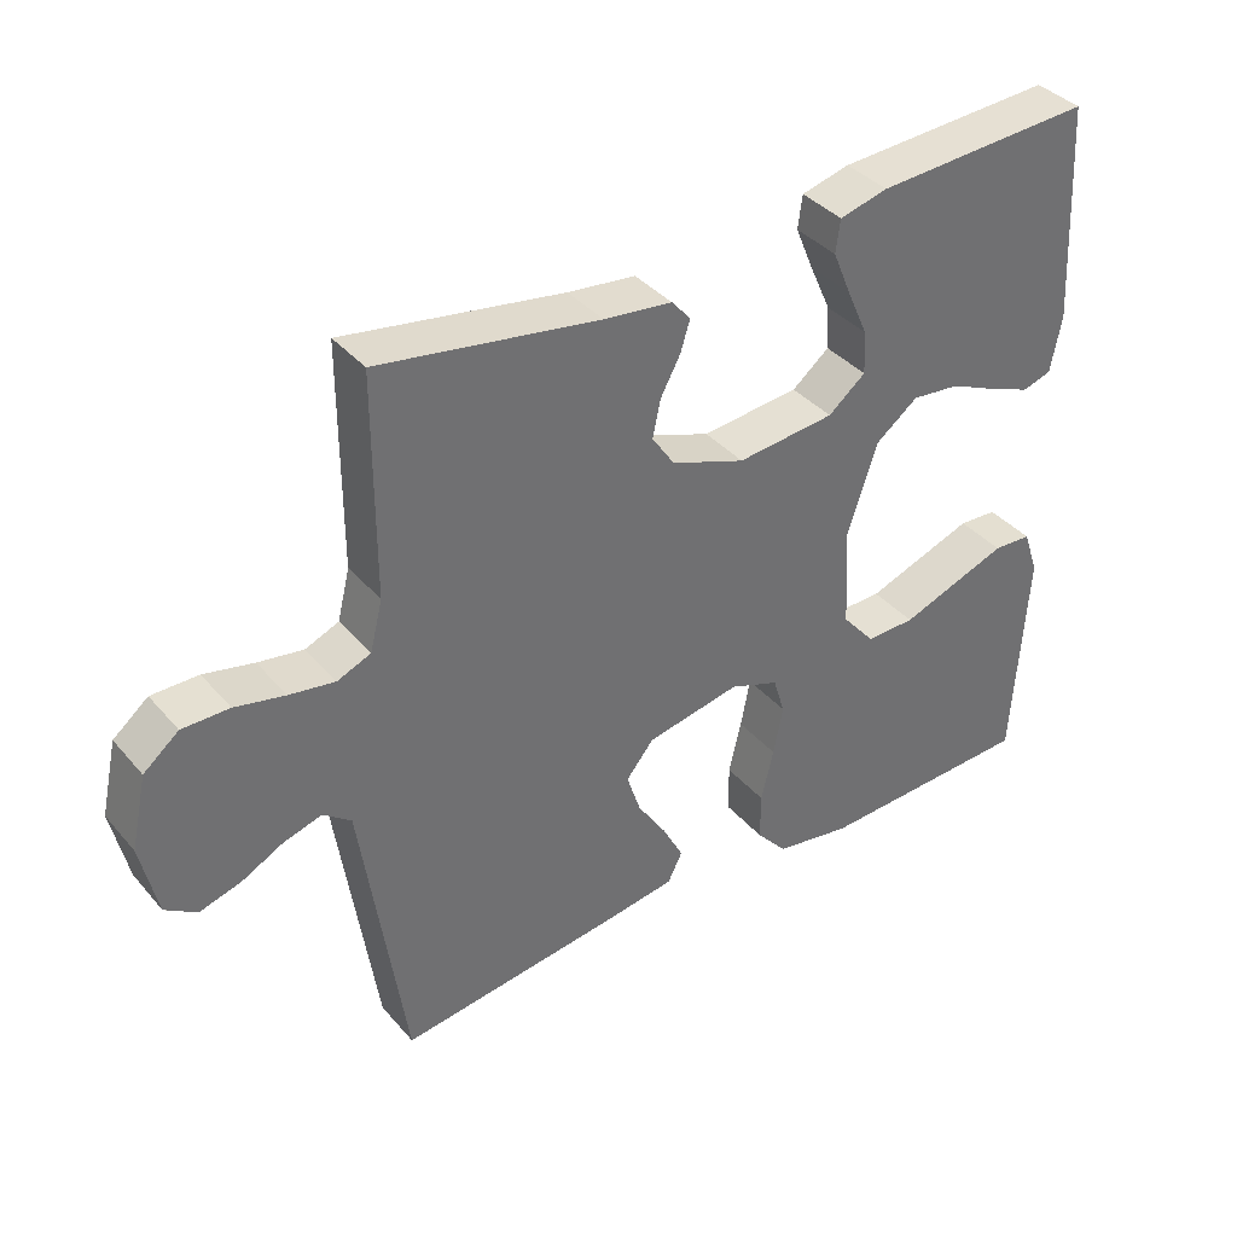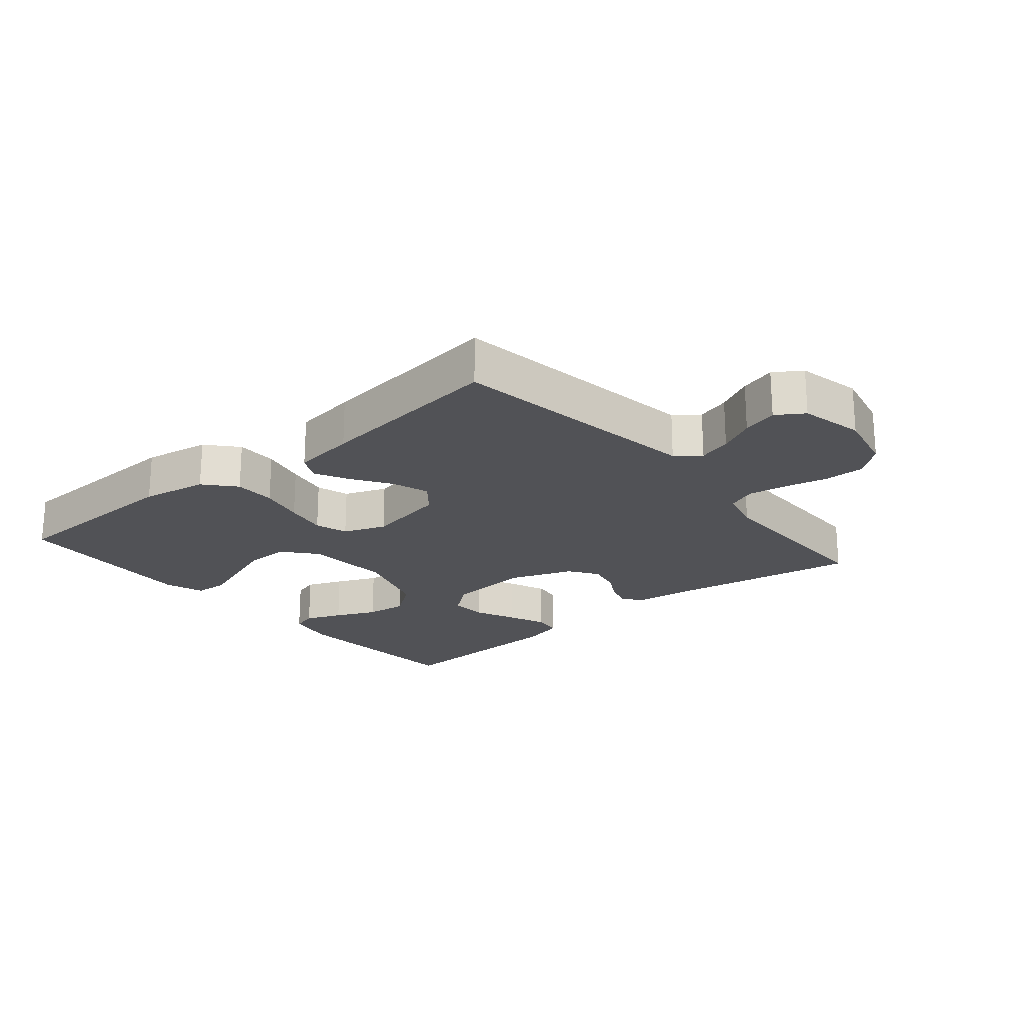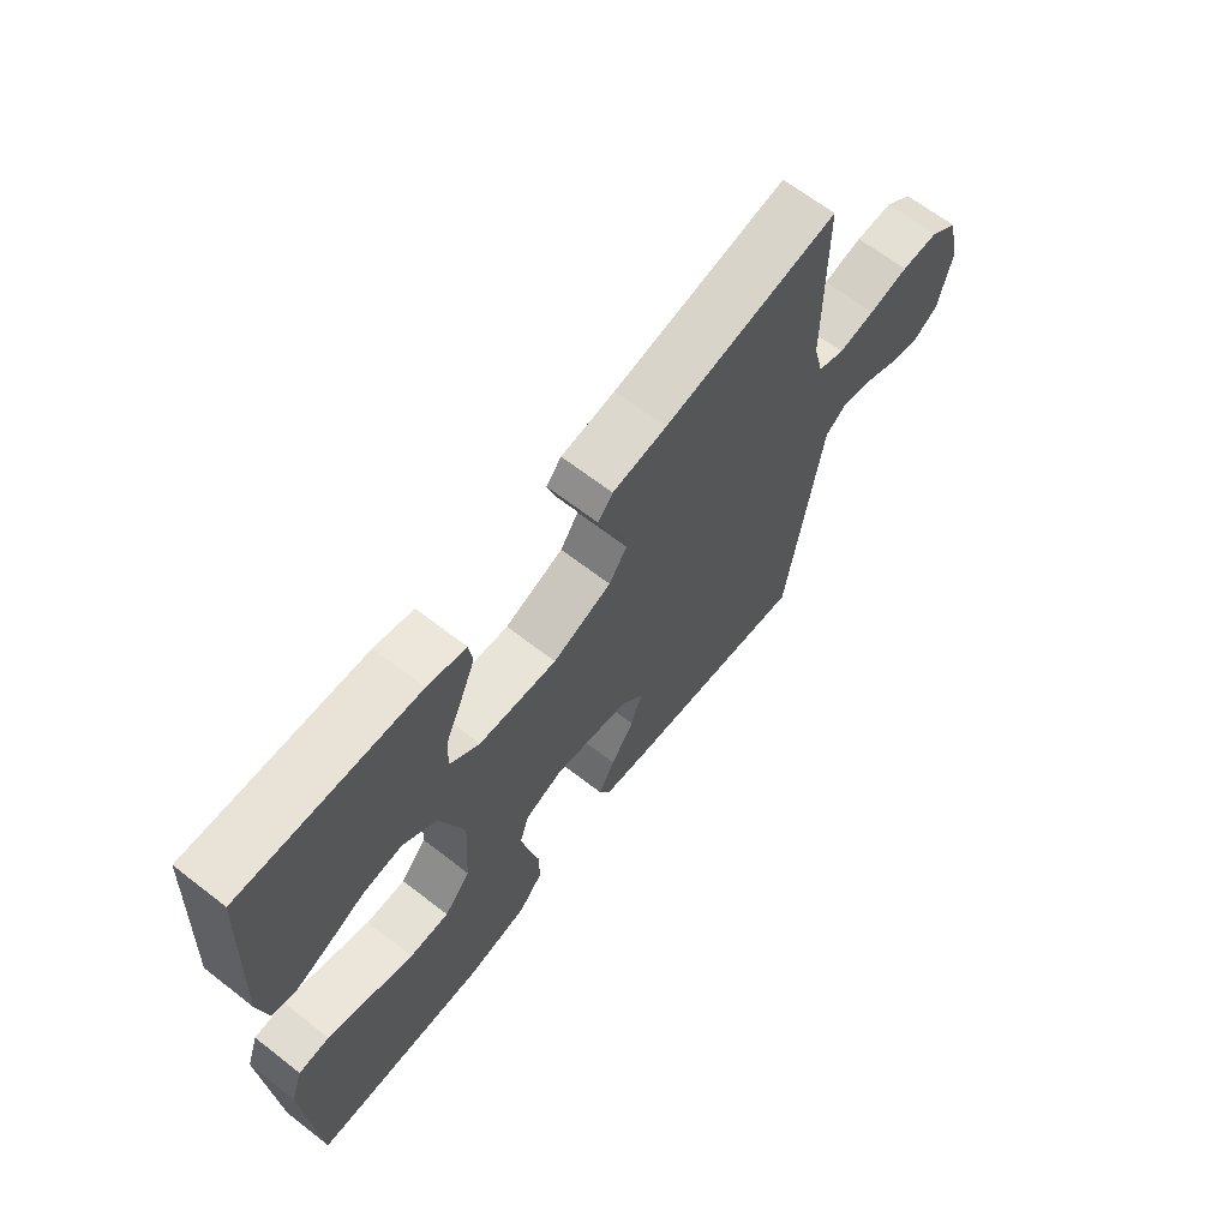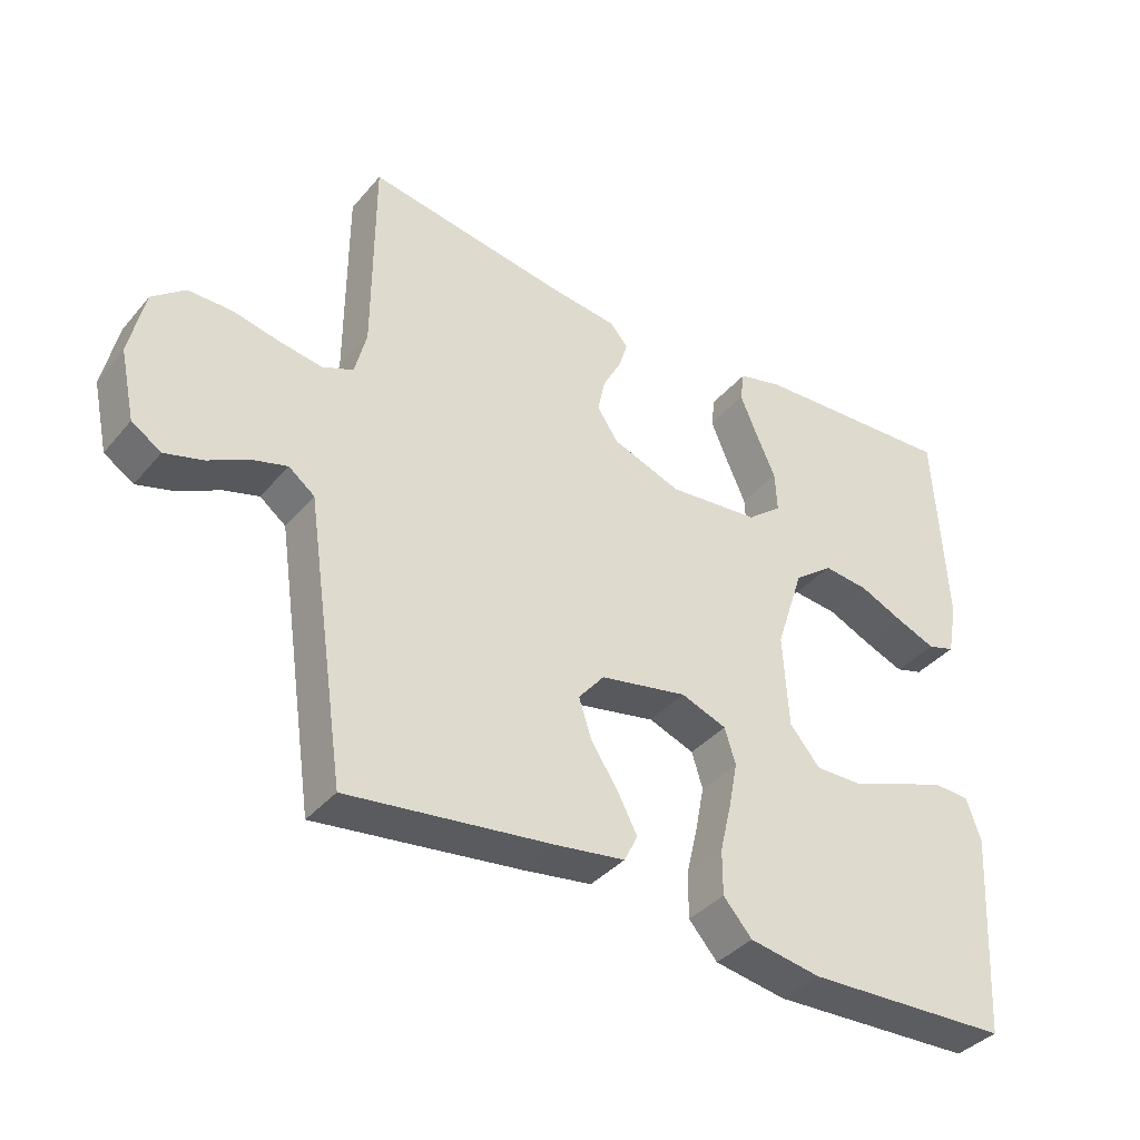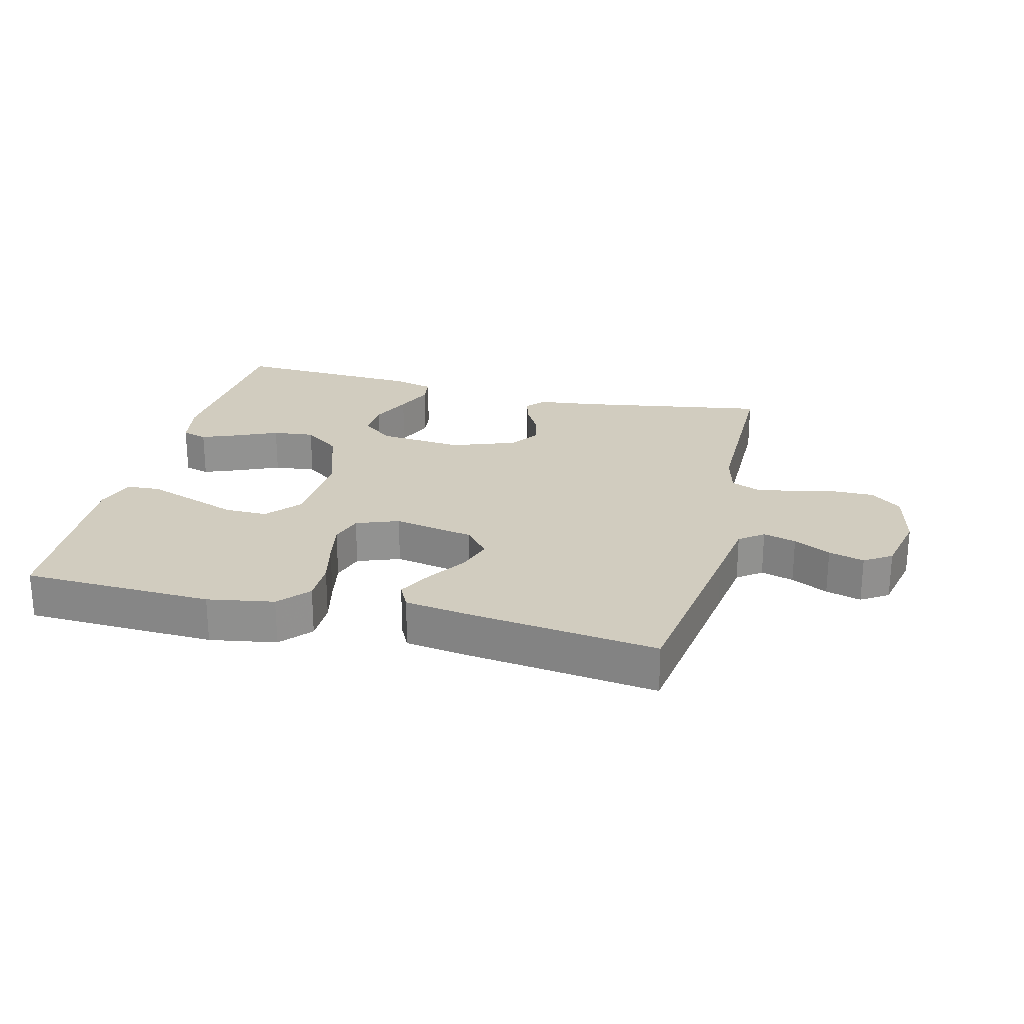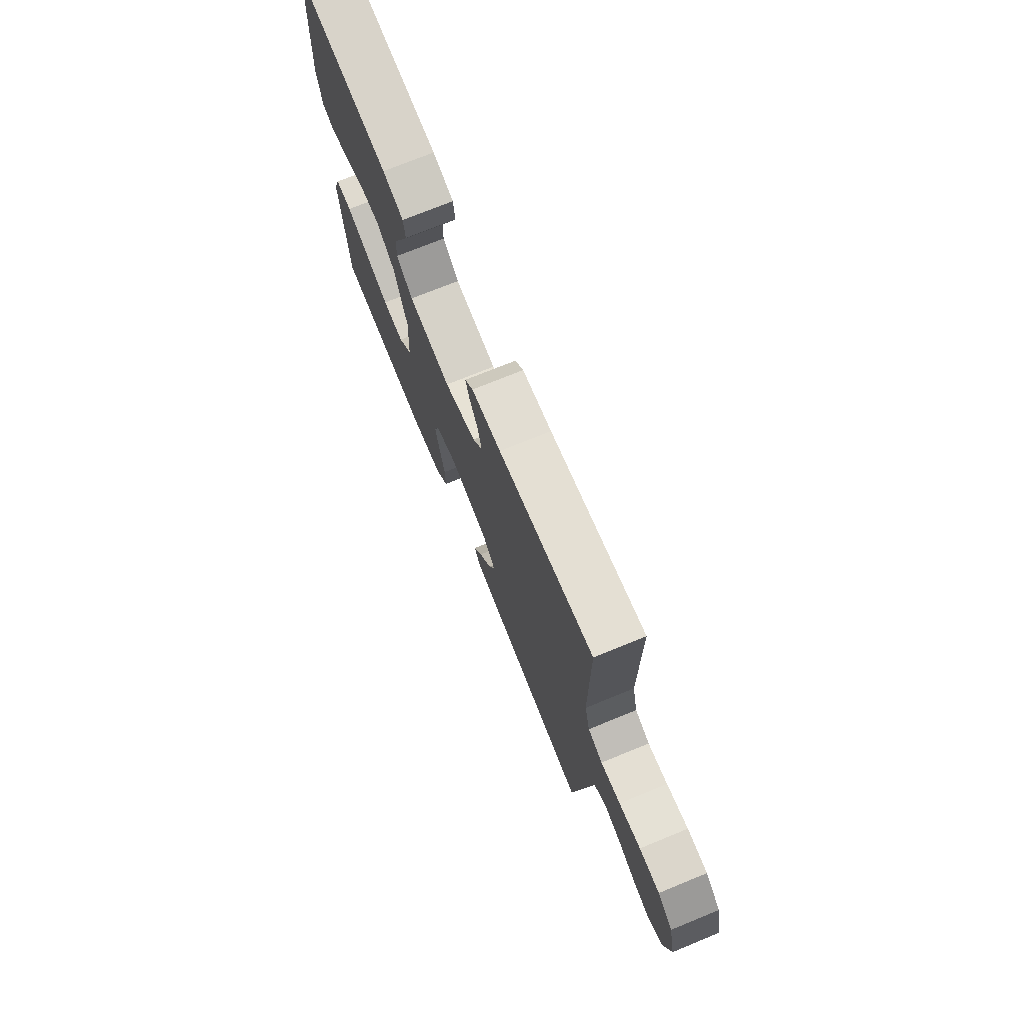
<metadata>
{"format":"obj","ext":"obj","renderer":"f3d","projection":"perspective","resolution":1024,"background":"white","views":[{"elev":37.8,"azim":-35.6,"up":"+Z"},{"elev":-21.3,"azim":-140.0,"up":"+Y"},{"elev":65.7,"azim":127.9,"up":"+Z"},{"elev":-38.0,"azim":-35.3,"up":"+Z"},{"elev":24.1,"azim":-166.0,"up":"+Y"},{"elev":73.5,"azim":-112.2,"up":"+Z"}]}
</metadata>
<code>
v -0.5 0.07 -0.5
v -0.544 0.07 -0.2
v -0.559 0.07 -0.097
v -0.597 0.07 -0.068
v -0.649 0.07 -0.083
v -0.707 0.07 -0.113
v -0.763 0.07 -0.129
v -0.806 0.07 -0.101
v -0.828 0.07 0
v -0.806 0.07 0.099
v -0.758 0.07 0.138
v -0.694 0.07 0.138
v -0.626 0.07 0.123
v -0.564 0.07 0.113
v -0.518 0.07 0.132
v -0.501 0.07 0.2
v -0.5 0.07 0.5
v -0.2 0.07 0.451
v -0.107 0.07 0.44
v -0.081 0.07 0.41
v -0.094 0.07 0.368
v -0.121 0.07 0.318
v -0.132 0.07 0.267
v -0.101 0.07 0.221
v 0 0.07 0.184
v 0.134 0.07 0.197
v 0.185 0.07 0.238
v 0.182 0.07 0.297
v 0.153 0.07 0.362
v 0.128 0.07 0.422
v 0.134 0.07 0.467
v 0.2 0.07 0.484
v 0.5 0.07 0.5
v 0.517 0.07 0.2
v 0.502 0.07 0.122
v 0.462 0.07 0.11
v 0.404 0.07 0.133
v 0.339 0.07 0.162
v 0.273 0.07 0.169
v 0.215 0.07 0.125
v 0.174 0.07 0
v 0.182 0.07 -0.137
v 0.227 0.07 -0.19
v 0.295 0.07 -0.189
v 0.372 0.07 -0.161
v 0.444 0.07 -0.135
v 0.497 0.07 -0.138
v 0.518 0.07 -0.2
v 0.5 0.07 -0.5
v 0.2 0.07 -0.511
v 0.095 0.07 -0.493
v 0.053 0.07 -0.445
v 0.053 0.07 -0.379
v 0.07 0.07 -0.307
v 0.083 0.07 -0.24
v 0.067 0.07 -0.188
v 0 0.07 -0.163
v -0.128 0.07 -0.188
v -0.166 0.07 -0.234
v -0.147 0.07 -0.292
v -0.107 0.07 -0.353
v -0.079 0.07 -0.407
v -0.099 0.07 -0.447
v -0.2 0.07 -0.462
v -0.5 0 -0.5
v -0.544 0 -0.2
v -0.559 0 -0.097
v -0.597 0 -0.068
v -0.649 0 -0.083
v -0.707 0 -0.113
v -0.763 0 -0.129
v -0.806 0 -0.101
v -0.828 0 0
v -0.806 0 0.099
v -0.758 0 0.138
v -0.694 0 0.138
v -0.626 0 0.123
v -0.564 0 0.113
v -0.518 0 0.132
v -0.501 0 0.2
v -0.5 0 0.5
v -0.2 0 0.451
v -0.107 0 0.44
v -0.081 0 0.41
v -0.094 0 0.368
v -0.121 0 0.318
v -0.132 0 0.267
v -0.101 0 0.221
v 0 0 0.184
v 0.134 0 0.197
v 0.185 0 0.238
v 0.182 0 0.297
v 0.153 0 0.362
v 0.128 0 0.422
v 0.134 0 0.467
v 0.2 0 0.484
v 0.5 0 0.5
v 0.517 0 0.2
v 0.502 0 0.122
v 0.462 0 0.11
v 0.404 0 0.133
v 0.339 0 0.162
v 0.273 0 0.169
v 0.215 0 0.125
v 0.174 0 0
v 0.182 0 -0.137
v 0.227 0 -0.19
v 0.295 0 -0.189
v 0.372 0 -0.161
v 0.444 0 -0.135
v 0.497 0 -0.138
v 0.518 0 -0.2
v 0.5 0 -0.5
v 0.2 0 -0.511
v 0.095 0 -0.493
v 0.053 0 -0.445
v 0.053 0 -0.379
v 0.07 0 -0.307
v 0.083 0 -0.24
v 0.067 0 -0.188
v 0 0 -0.163
v -0.128 0 -0.188
v -0.166 0 -0.234
v -0.147 0 -0.292
v -0.107 0 -0.353
v -0.079 0 -0.407
v -0.099 0 -0.447
v -0.2 0 -0.462
f 60 61 62 63
f 59 60 63 64
f 51 52 53 54
f 51 54 55
f 50 51 55
f 49 50 55 56
f 44 45 46 47
f 44 47 48 49
f 35 36 37 38
f 33 34 35 38
f 33 38 39
f 32 33 39 40
f 28 29 30 31
f 28 31 32
f 27 28 32 40
f 19 20 21 22
f 18 19 22 23
f 16 17 18 23
f 15 16 23 24
f 10 11 12 13
f 10 13 14
f 9 10 14
f 5 6 7 8
f 4 5 8 9
f 64 1 2 3
f 59 64 3
f 58 59 3 4
f 57 58 4 9
f 43 44 49
f 43 49 56
f 42 43 56 57
f 26 27 40 41
f 25 26 41 42
f 24 25 42 57
f 15 24 57
f 9 14 15 57
f 127 126 125 124
f 128 127 124 123
f 118 117 116 115
f 119 118 115
f 119 115 114
f 120 119 114 113
f 111 110 109 108
f 113 112 111 108
f 102 101 100 99
f 102 99 98 97
f 103 102 97
f 104 103 97 96
f 95 94 93 92
f 96 95 92
f 104 96 92 91
f 86 85 84 83
f 87 86 83 82
f 87 82 81 80
f 88 87 80 79
f 77 76 75 74
f 78 77 74
f 78 74 73
f 72 71 70 69
f 73 72 69 68
f 67 66 65 128
f 67 128 123
f 68 67 123 122
f 73 68 122 121
f 113 108 107
f 120 113 107
f 121 120 107 106
f 105 104 91 90
f 106 105 90 89
f 121 106 89 88
f 121 88 79
f 121 79 78 73
f 1 65 66 2
f 2 66 67 3
f 3 67 68 4
f 4 68 69 5
f 5 69 70 6
f 6 70 71 7
f 7 71 72 8
f 8 72 73 9
f 9 73 74 10
f 10 74 75 11
f 11 75 76 12
f 12 76 77 13
f 13 77 78 14
f 14 78 79 15
f 15 79 80 16
f 16 80 81 17
f 17 81 82 18
f 18 82 83 19
f 19 83 84 20
f 20 84 85 21
f 21 85 86 22
f 22 86 87 23
f 23 87 88 24
f 24 88 89 25
f 25 89 90 26
f 26 90 91 27
f 27 91 92 28
f 28 92 93 29
f 29 93 94 30
f 30 94 95 31
f 31 95 96 32
f 32 96 97 33
f 33 97 98 34
f 34 98 99 35
f 35 99 100 36
f 36 100 101 37
f 37 101 102 38
f 38 102 103 39
f 39 103 104 40
f 40 104 105 41
f 41 105 106 42
f 42 106 107 43
f 43 107 108 44
f 44 108 109 45
f 45 109 110 46
f 46 110 111 47
f 47 111 112 48
f 48 112 113 49
f 49 113 114 50
f 50 114 115 51
f 51 115 116 52
f 52 116 117 53
f 53 117 118 54
f 54 118 119 55
f 55 119 120 56
f 56 120 121 57
f 57 121 122 58
f 58 122 123 59
f 59 123 124 60
f 60 124 125 61
f 61 125 126 62
f 62 126 127 63
f 63 127 128 64
f 64 128 65 1

</code>
